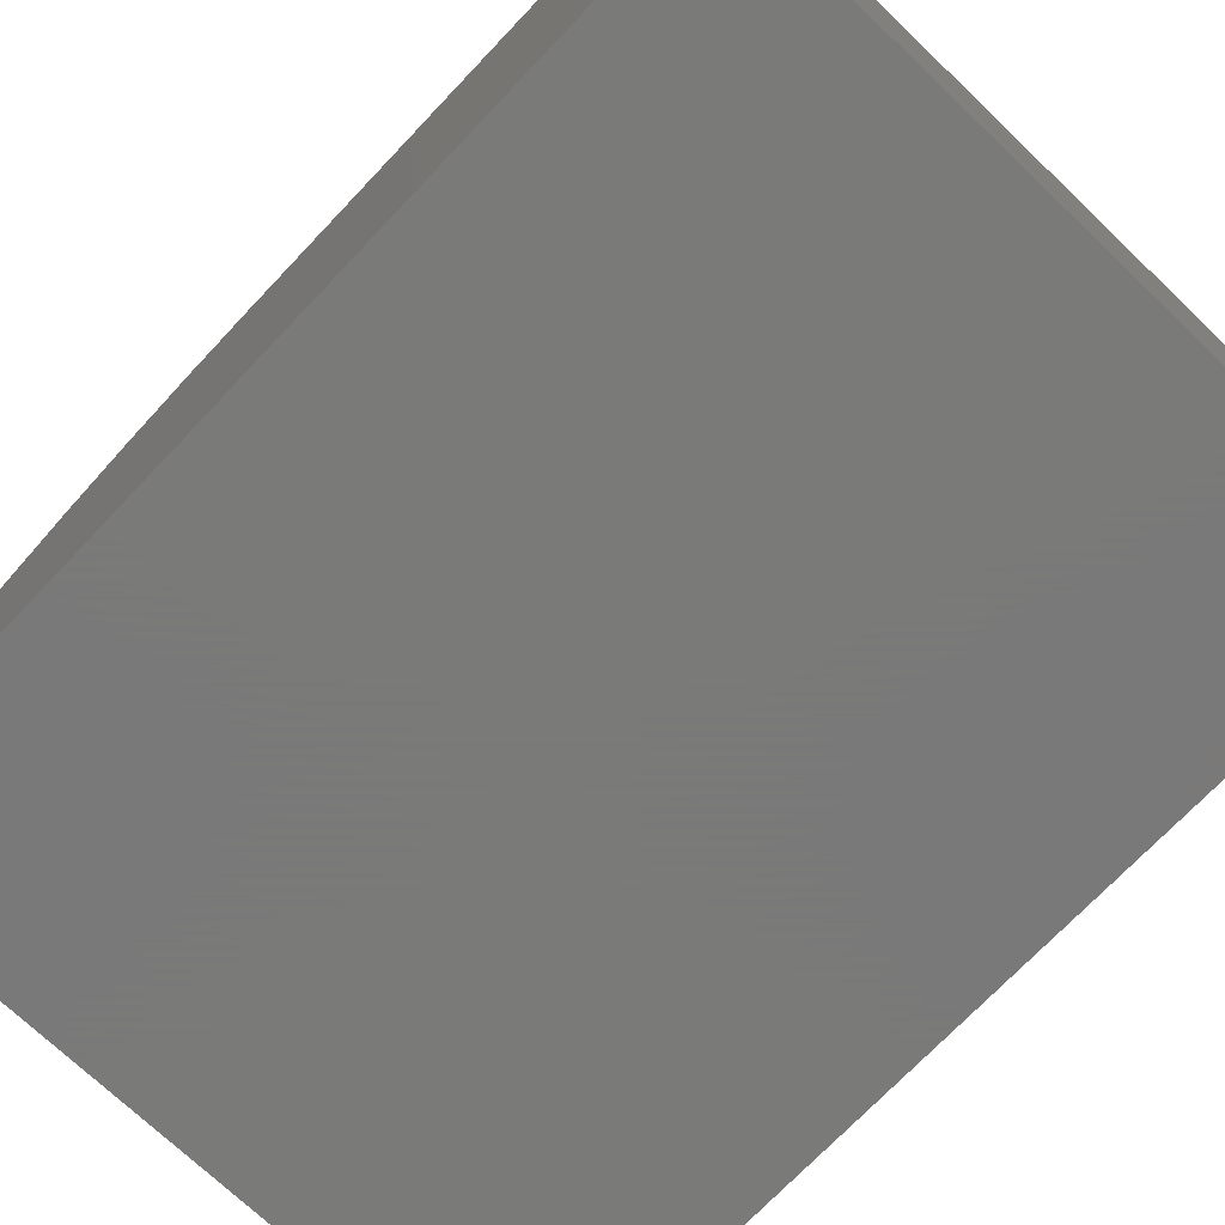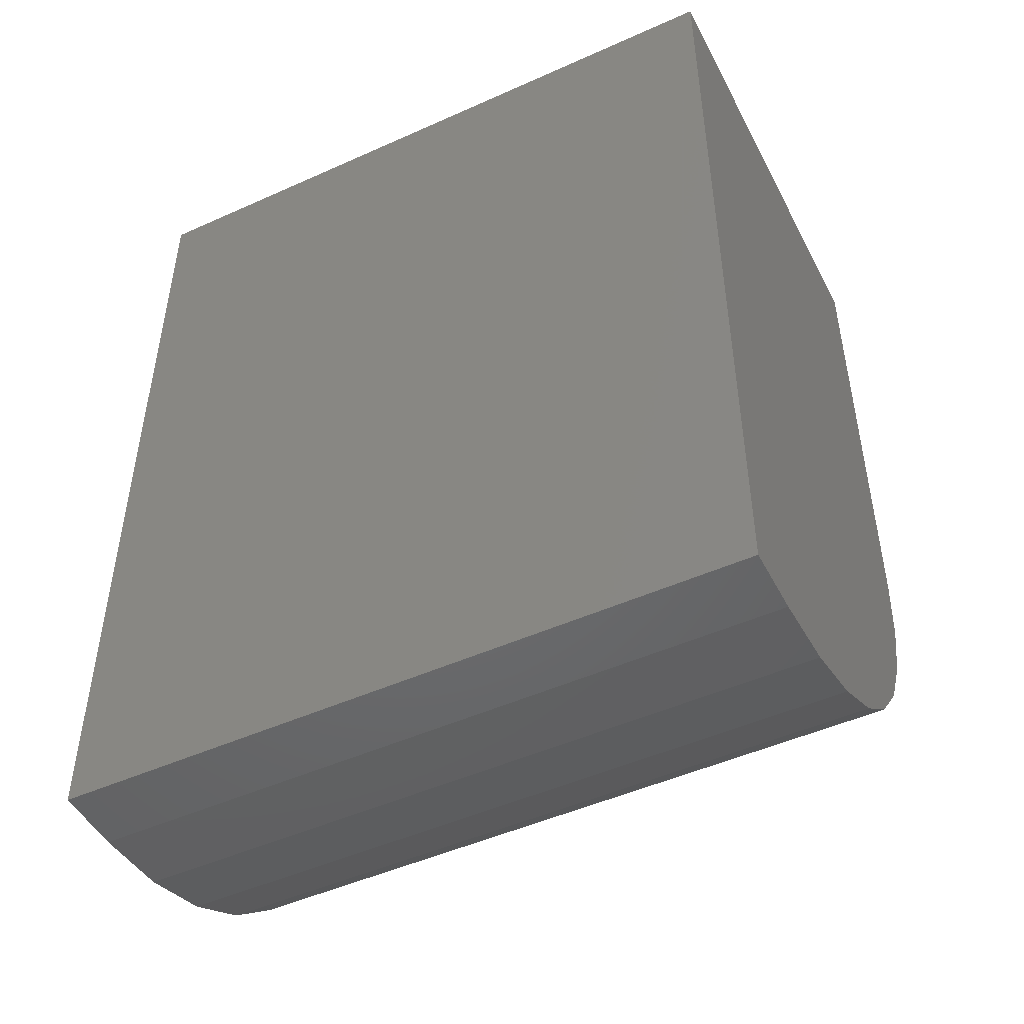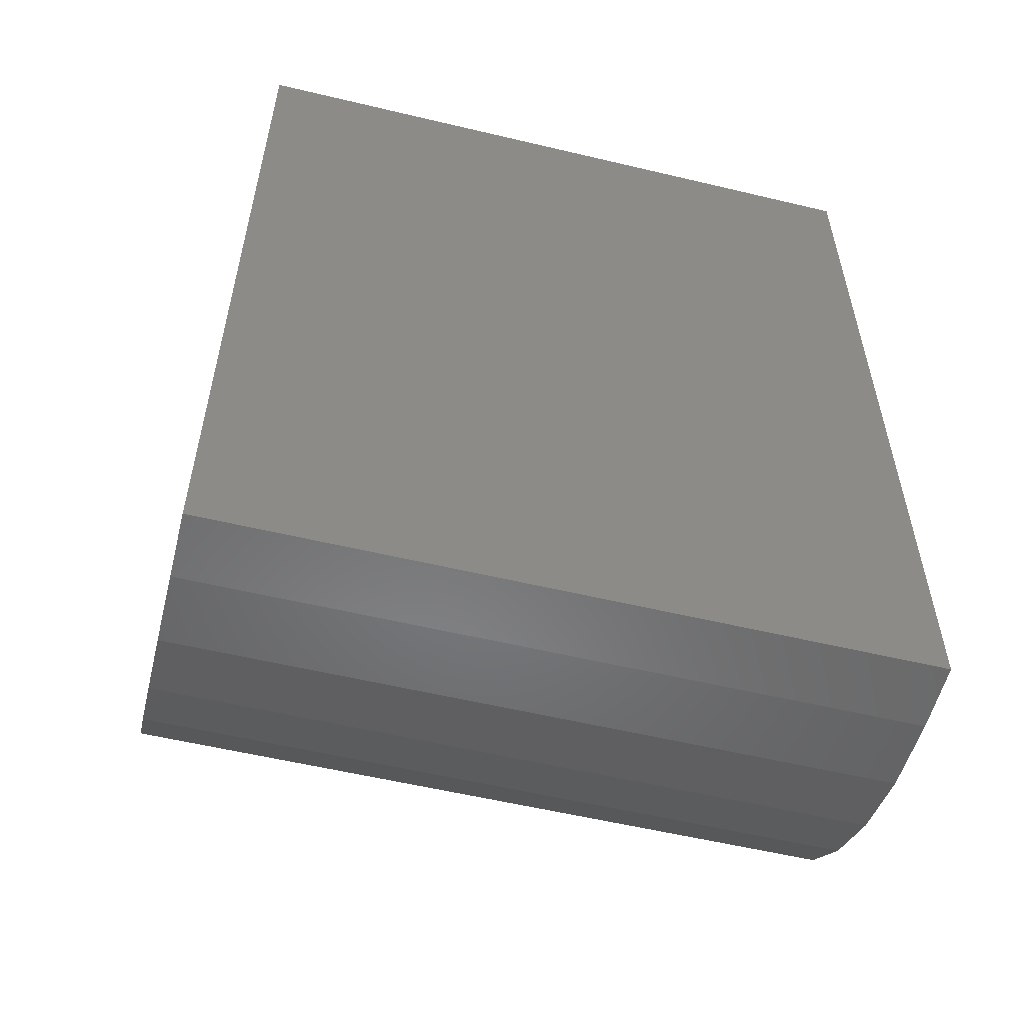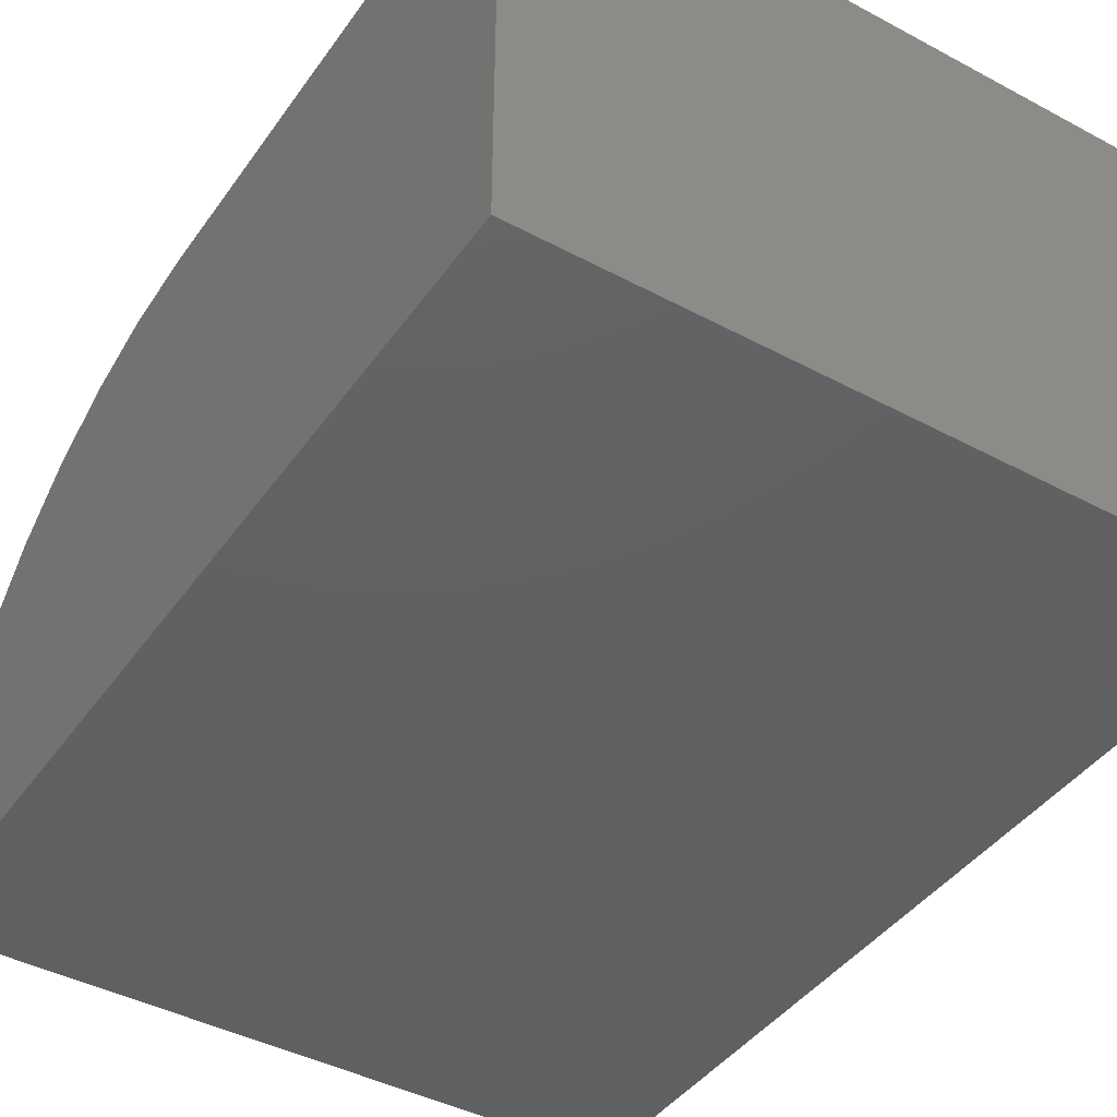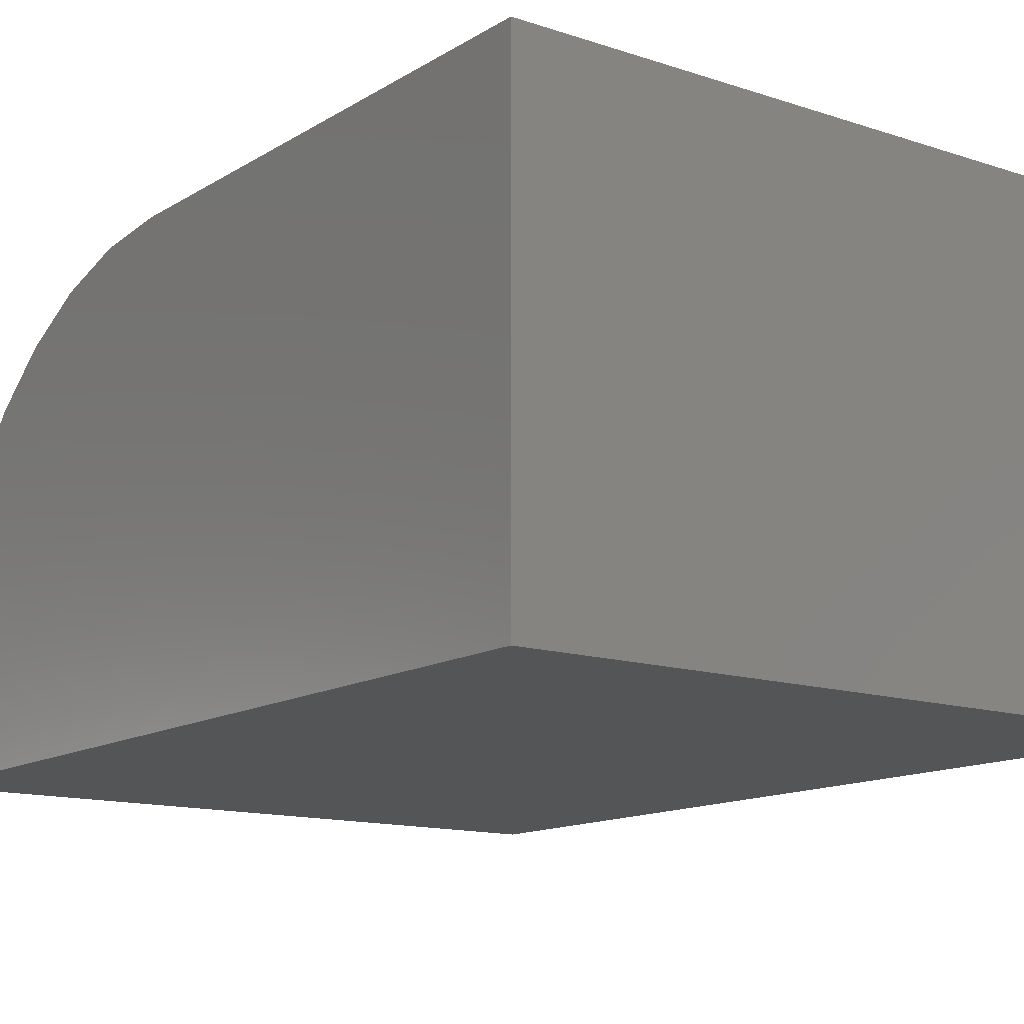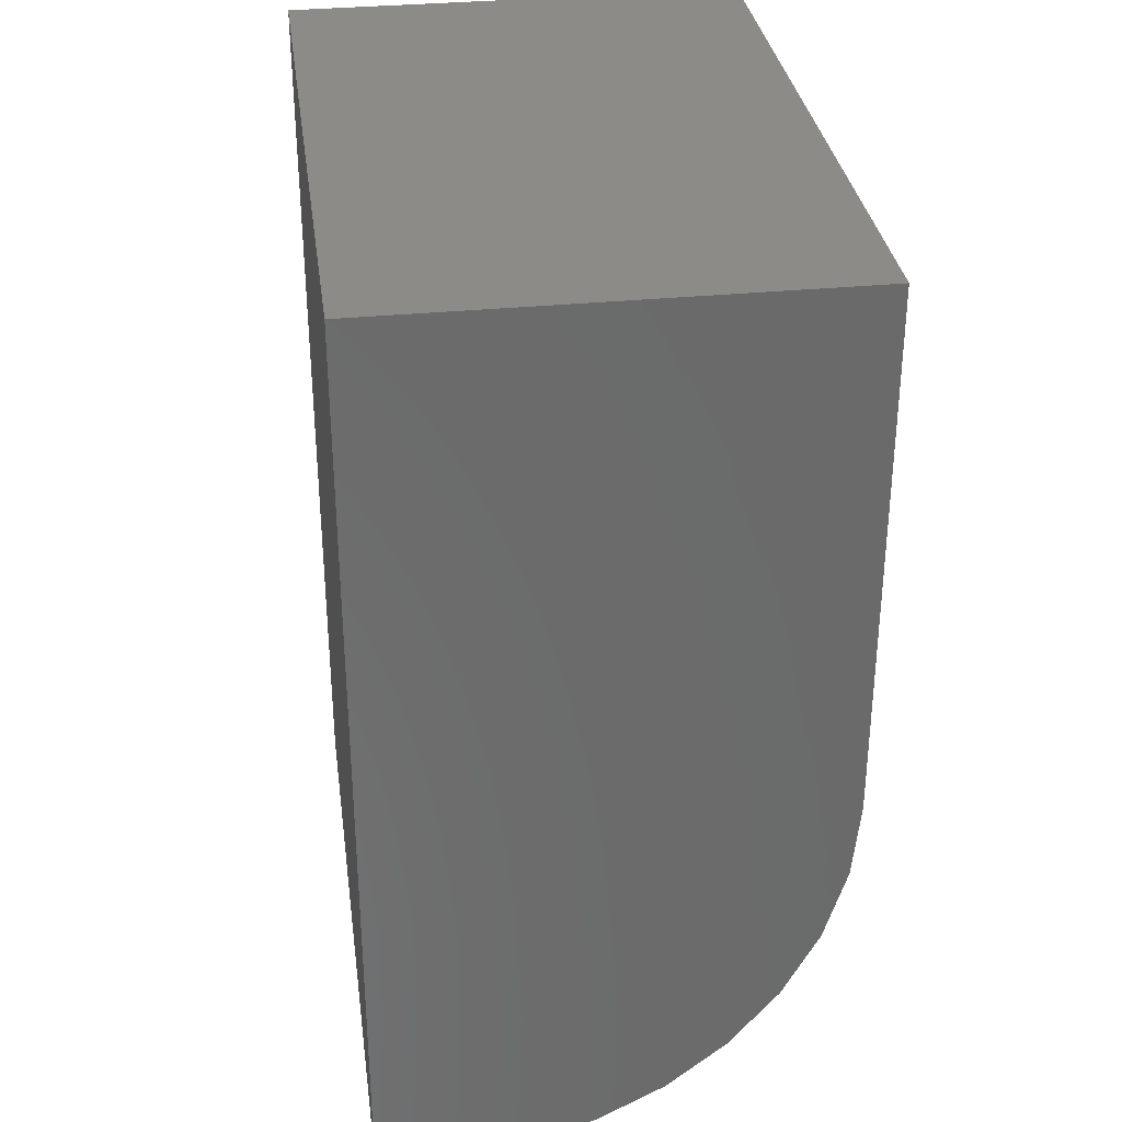
<metadata>
{"format":"stl","ext":"stl","renderer":"f3d","projection":"perspective","resolution":1024,"background":"white","views":[{"elev":-72.7,"azim":136.4,"up":"+Z"},{"elev":-48.5,"azim":-153.4,"up":"+Y"},{"elev":-56.2,"azim":166.0,"up":"+Y"},{"elev":-42.6,"azim":147.5,"up":"+Z"},{"elev":-13.4,"azim":143.3,"up":"+Z"},{"elev":32.8,"azim":-97.8,"up":"+Y"}]}
</metadata>
<code>
# stl→obj: 24 verts, 44 faces
v -0.5625 -0.4297 0
v -0.001974 -0.4297 0
v -0.5625 0 0
v -0.001974 0 0
v -0.5625 -0.75 -0.375
v -0.5625 -0.75 -0.3203
v -0.5625 -0.7438 -0.2578
v -0.5625 -0.7256 -0.1977
v -0.5625 -0.696 -0.1424
v -0.5625 -0.6562 -0.09382
v -0.5625 -0.6076 -0.05398
v -0.5625 -0.5523 -0.02438
v -0.5625 -0.4922 -0.006155
v -0.5625 0 -0.375
v -0.001974 -0.75 -0.375
v -0.001974 -0.7438 -0.2578
v -0.001974 -0.75 -0.3203
v -0.001974 -0.4922 -0.006155
v -0.001974 -0.5523 -0.02438
v -0.001974 -0.6076 -0.05398
v -0.001974 -0.6562 -0.09382
v -0.001974 -0.696 -0.1424
v -0.001974 -0.7256 -0.1977
v -0.001974 0 -0.375
f 1 2 3
f 3 2 4
f 5 6 7
f 5 7 8
f 5 8 9
f 5 9 10
f 5 10 11
f 5 11 12
f 5 12 13
f 5 13 1
f 5 1 3
f 5 3 14
f 15 16 17
f 2 18 19
f 2 19 20
f 2 20 21
f 2 21 22
f 2 22 23
f 2 23 16
f 2 16 15
f 2 15 24
f 2 24 4
f 5 15 6
f 6 15 17
f 6 17 7
f 7 17 16
f 7 16 8
f 8 16 23
f 8 23 9
f 9 23 22
f 9 22 10
f 10 22 21
f 10 21 11
f 11 21 20
f 11 20 12
f 12 20 19
f 12 19 13
f 13 19 18
f 13 18 1
f 1 18 2
f 5 14 15
f 15 14 24
f 24 14 4
f 4 14 3

</code>
